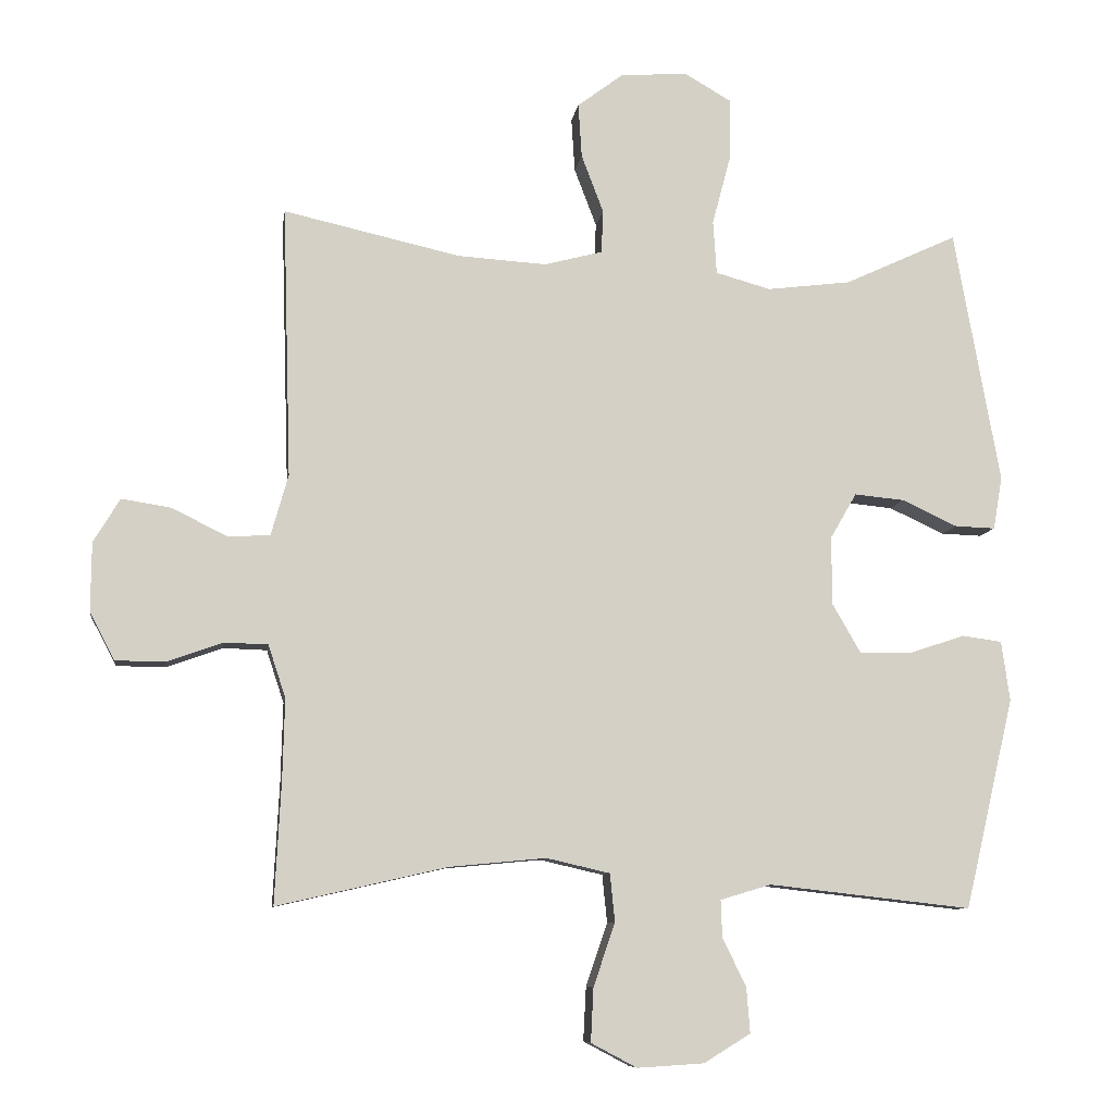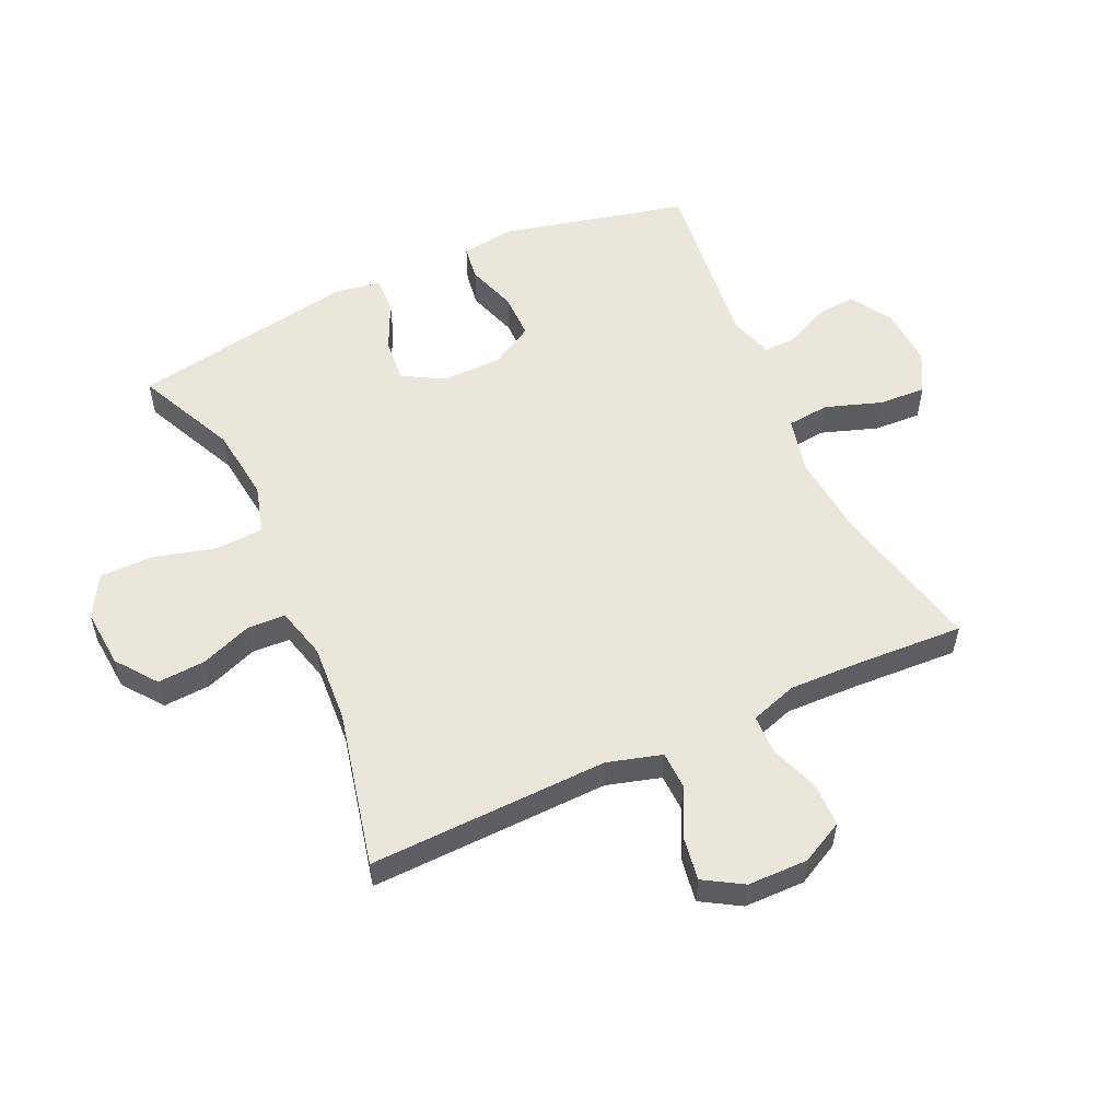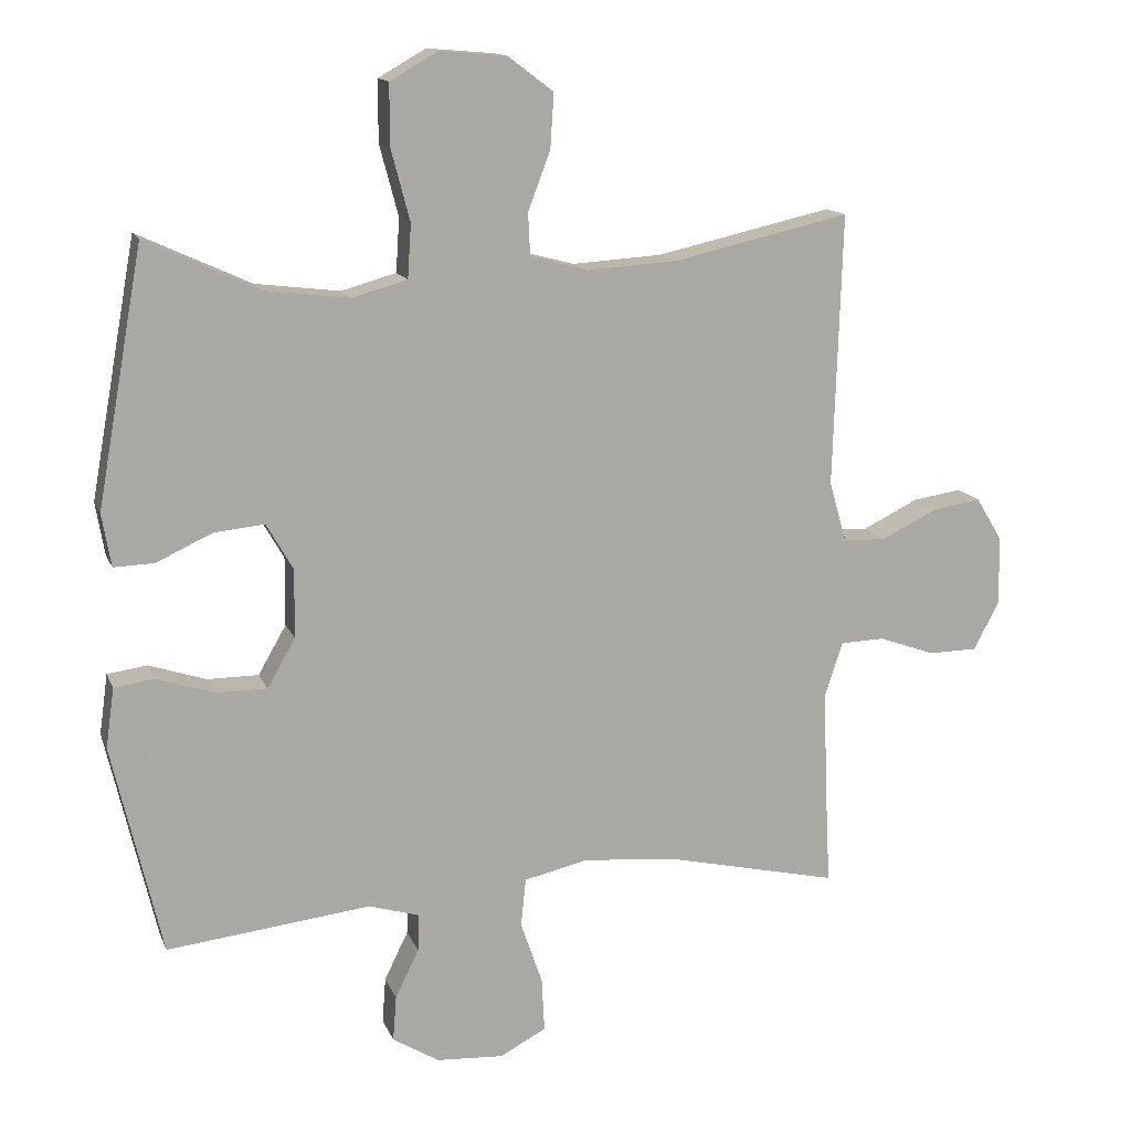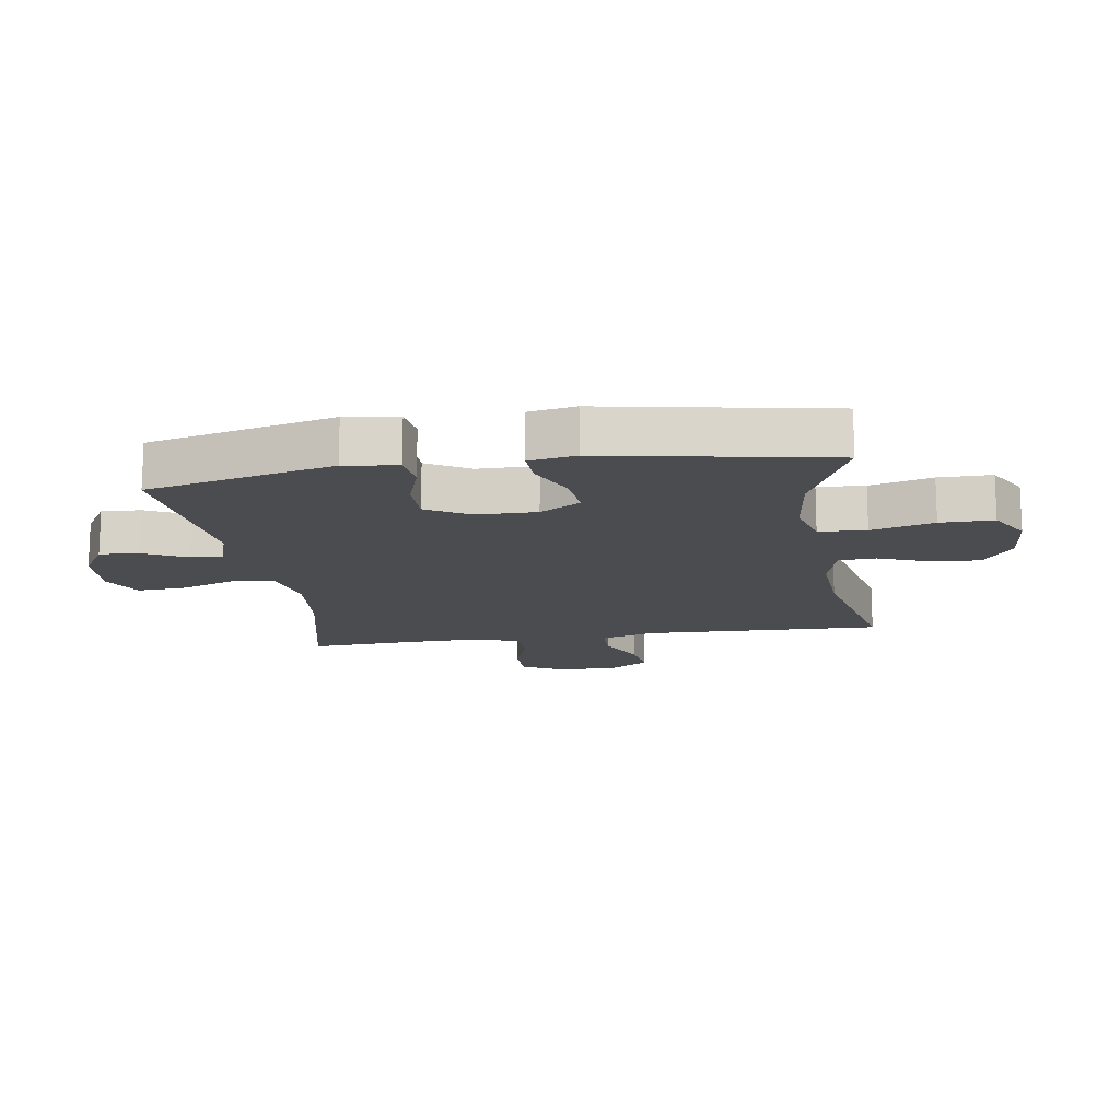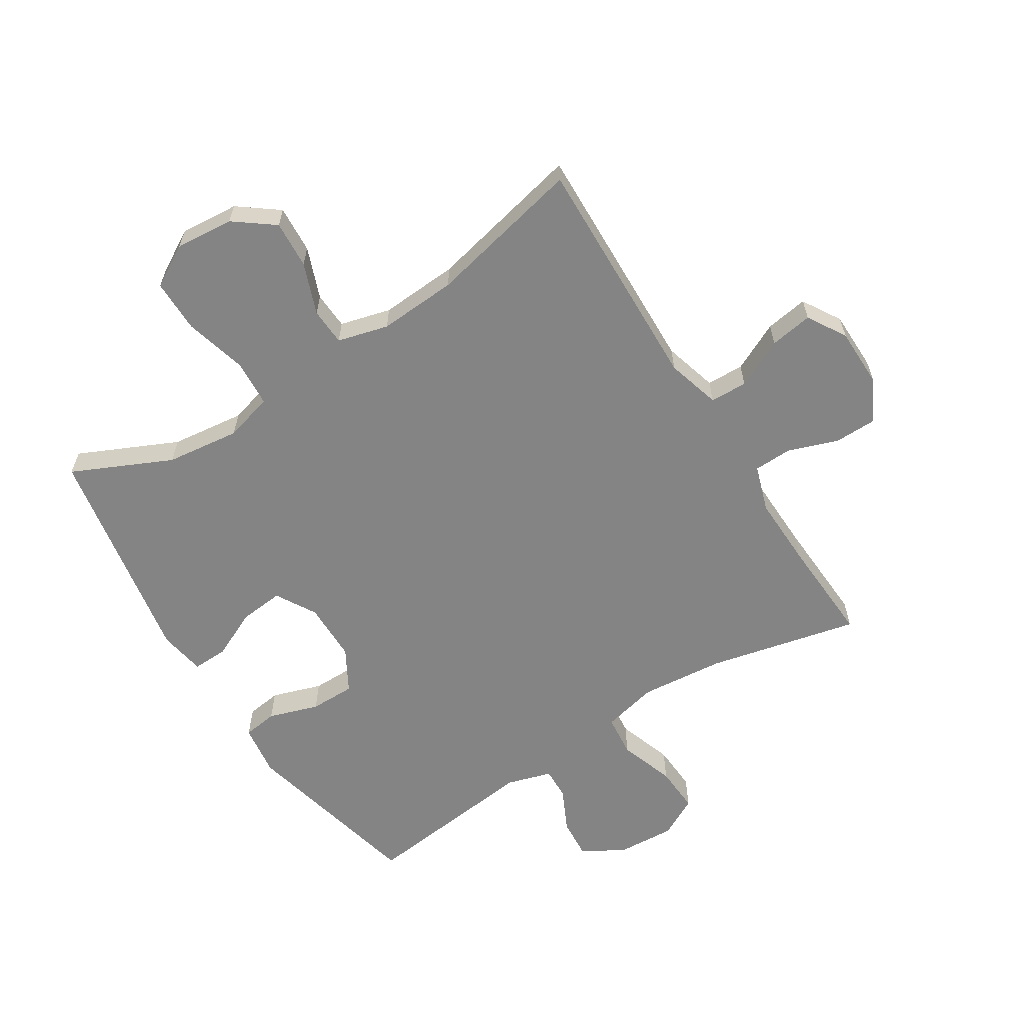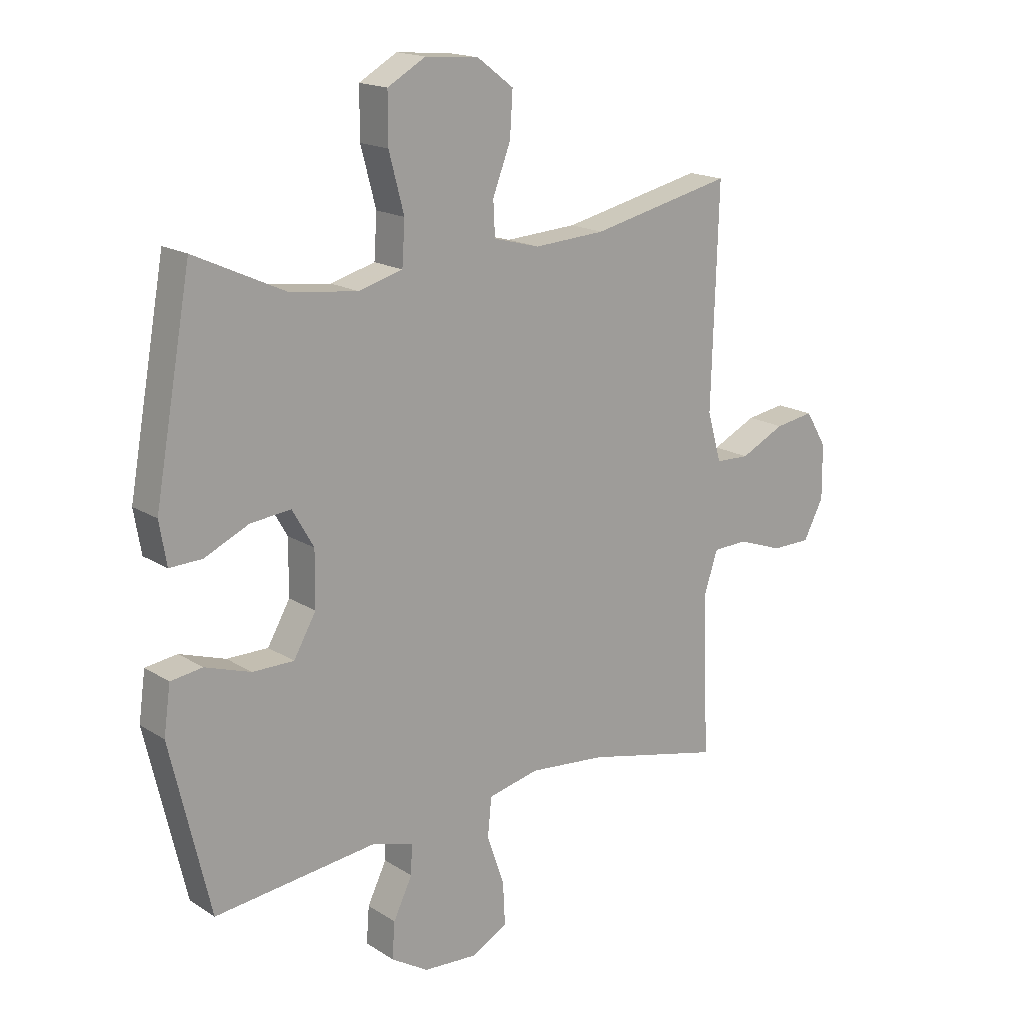
<metadata>
{"format":"obj","ext":"obj","renderer":"f3d","projection":"perspective","resolution":1024,"background":"white","views":[{"elev":-8.7,"azim":171.9,"up":"+Z"},{"elev":54.9,"azim":65.4,"up":"+Y"},{"elev":13.9,"azim":-16.6,"up":"+Z"},{"elev":-15.0,"azim":-81.3,"up":"+Y"},{"elev":-61.5,"azim":32.3,"up":"+Y"},{"elev":17.2,"azim":-38.8,"up":"+Z"}]}
</metadata>
<code>
v 0.5 0.07 -0.5
v 0.254 0.07 -0.444
v 0.116 0.07 -0.431
v 0.025 0.07 -0.452
v 0.018 0.07 -0.521
v 0.049 0.07 -0.612
v 0.053 0.07 -0.689
v -0.013 0.07 -0.724
v -0.109 0.07 -0.718
v -0.176 0.07 -0.677
v -0.171 0.07 -0.612
v -0.137 0.07 -0.542
v -0.135 0.07 -0.489
v -0.208 0.07 -0.467
v -0.5 0.07 -0.5
v -0.571 0.07 -0.197
v -0.559 0.07 -0.111
v -0.502 0.07 -0.103
v -0.42 0.07 -0.13
v -0.346 0.07 -0.13
v -0.306 0.07 -0.06
v -0.305 0.07 0.038
v -0.343 0.07 0.104
v -0.415 0.07 0.097
v -0.495 0.07 0.06
v -0.553 0.07 0.058
v -0.566 0.07 0.134
v -0.5 0.07 0.5
v -0.338 0.07 0.425
v -0.217 0.07 0.41
v -0.138 0.07 0.432
v -0.133 0.07 0.509
v -0.16 0.07 0.611
v -0.16 0.07 0.698
v -0.092 0.07 0.737
v 0.004 0.07 0.729
v 0.069 0.07 0.68
v 0.064 0.07 0.602
v 0.032 0.07 0.518
v 0.035 0.07 0.457
v 0.118 0.07 0.435
v 0.246 0.07 0.443
v 0.5 0.07 0.5
v 0.488 0.07 0.111
v 0.513 0.07 0.023
v 0.574 0.07 0.021
v 0.654 0.07 0.06
v 0.724 0.07 0.071
v 0.762 0.07 0.008
v 0.763 0.07 -0.09
v 0.727 0.07 -0.159
v 0.657 0.07 -0.16
v 0.576 0.07 -0.131
v 0.513 0.07 -0.133
v 0.488 0.07 -0.209
v 0.491 0.07 -0.325
v 0.5 0 -0.5
v 0.254 0 -0.444
v 0.116 0 -0.431
v 0.025 0 -0.452
v 0.018 0 -0.521
v 0.049 0 -0.612
v 0.053 0 -0.689
v -0.013 0 -0.724
v -0.109 0 -0.718
v -0.176 0 -0.677
v -0.171 0 -0.612
v -0.137 0 -0.542
v -0.135 0 -0.489
v -0.208 0 -0.467
v -0.5 0 -0.5
v -0.571 0 -0.197
v -0.559 0 -0.111
v -0.502 0 -0.103
v -0.42 0 -0.13
v -0.346 0 -0.13
v -0.306 0 -0.06
v -0.305 0 0.038
v -0.343 0 0.104
v -0.415 0 0.097
v -0.495 0 0.06
v -0.553 0 0.058
v -0.566 0 0.134
v -0.5 0 0.5
v -0.338 0 0.425
v -0.217 0 0.41
v -0.138 0 0.432
v -0.133 0 0.509
v -0.16 0 0.611
v -0.16 0 0.698
v -0.092 0 0.737
v 0.004 0 0.729
v 0.069 0 0.68
v 0.064 0 0.602
v 0.032 0 0.518
v 0.035 0 0.457
v 0.118 0 0.435
v 0.246 0 0.443
v 0.5 0 0.5
v 0.488 0 0.111
v 0.513 0 0.023
v 0.574 0 0.021
v 0.654 0 0.06
v 0.724 0 0.071
v 0.762 0 0.008
v 0.763 0 -0.09
v 0.727 0 -0.159
v 0.657 0 -0.16
v 0.576 0 -0.131
v 0.513 0 -0.133
v 0.488 0 -0.209
v 0.491 0 -0.325
f 51 52 53
f 50 51 53
f 49 50 53
f 48 49 53
f 47 48 53
f 46 47 53
f 45 46 53 54
f 44 45 54 55
f 42 43 44
f 41 42 44 55
f 37 38 39
f 36 37 39
f 35 36 39
f 34 35 39
f 33 34 39
f 32 33 39
f 31 32 39 40
f 41 55 56
f 40 41 56
f 31 40 56
f 30 31 56
f 27 28 29
f 26 27 29
f 25 26 29
f 24 25 29
f 17 18 19
f 16 17 19
f 15 16 19
f 14 15 19
f 13 14 19 20
f 10 11 12
f 9 10 12
f 8 9 12
f 7 8 12
f 6 7 12
f 5 6 12
f 4 5 12 13
f 56 1 2
f 30 56 2
f 29 30 2
f 23 24 29
f 29 2 3
f 23 29 3
f 22 23 3
f 4 13 20 21
f 3 4 21 22
f 109 108 107
f 109 107 106
f 109 106 105
f 109 105 104
f 109 104 103
f 109 103 102
f 110 109 102 101
f 111 110 101 100
f 100 99 98
f 111 100 98 97
f 95 94 93
f 95 93 92
f 95 92 91
f 95 91 90
f 95 90 89
f 95 89 88
f 96 95 88 87
f 112 111 97
f 112 97 96
f 112 96 87
f 112 87 86
f 85 84 83
f 85 83 82
f 85 82 81
f 85 81 80
f 75 74 73
f 75 73 72
f 75 72 71
f 75 71 70
f 76 75 70 69
f 68 67 66
f 68 66 65
f 68 65 64
f 68 64 63
f 68 63 62
f 68 62 61
f 69 68 61 60
f 58 57 112
f 58 112 86
f 58 86 85
f 85 80 79
f 59 58 85
f 59 85 79
f 59 79 78
f 77 76 69 60
f 78 77 60 59
f 1 57 58 2
f 2 58 59 3
f 3 59 60 4
f 4 60 61 5
f 5 61 62 6
f 6 62 63 7
f 7 63 64 8
f 8 64 65 9
f 9 65 66 10
f 10 66 67 11
f 11 67 68 12
f 12 68 69 13
f 13 69 70 14
f 14 70 71 15
f 15 71 72 16
f 16 72 73 17
f 17 73 74 18
f 18 74 75 19
f 19 75 76 20
f 20 76 77 21
f 21 77 78 22
f 22 78 79 23
f 23 79 80 24
f 24 80 81 25
f 25 81 82 26
f 26 82 83 27
f 27 83 84 28
f 28 84 85 29
f 29 85 86 30
f 30 86 87 31
f 31 87 88 32
f 32 88 89 33
f 33 89 90 34
f 34 90 91 35
f 35 91 92 36
f 36 92 93 37
f 37 93 94 38
f 38 94 95 39
f 39 95 96 40
f 40 96 97 41
f 41 97 98 42
f 42 98 99 43
f 43 99 100 44
f 44 100 101 45
f 45 101 102 46
f 46 102 103 47
f 47 103 104 48
f 48 104 105 49
f 49 105 106 50
f 50 106 107 51
f 51 107 108 52
f 52 108 109 53
f 53 109 110 54
f 54 110 111 55
f 55 111 112 56
f 56 112 57 1

</code>
